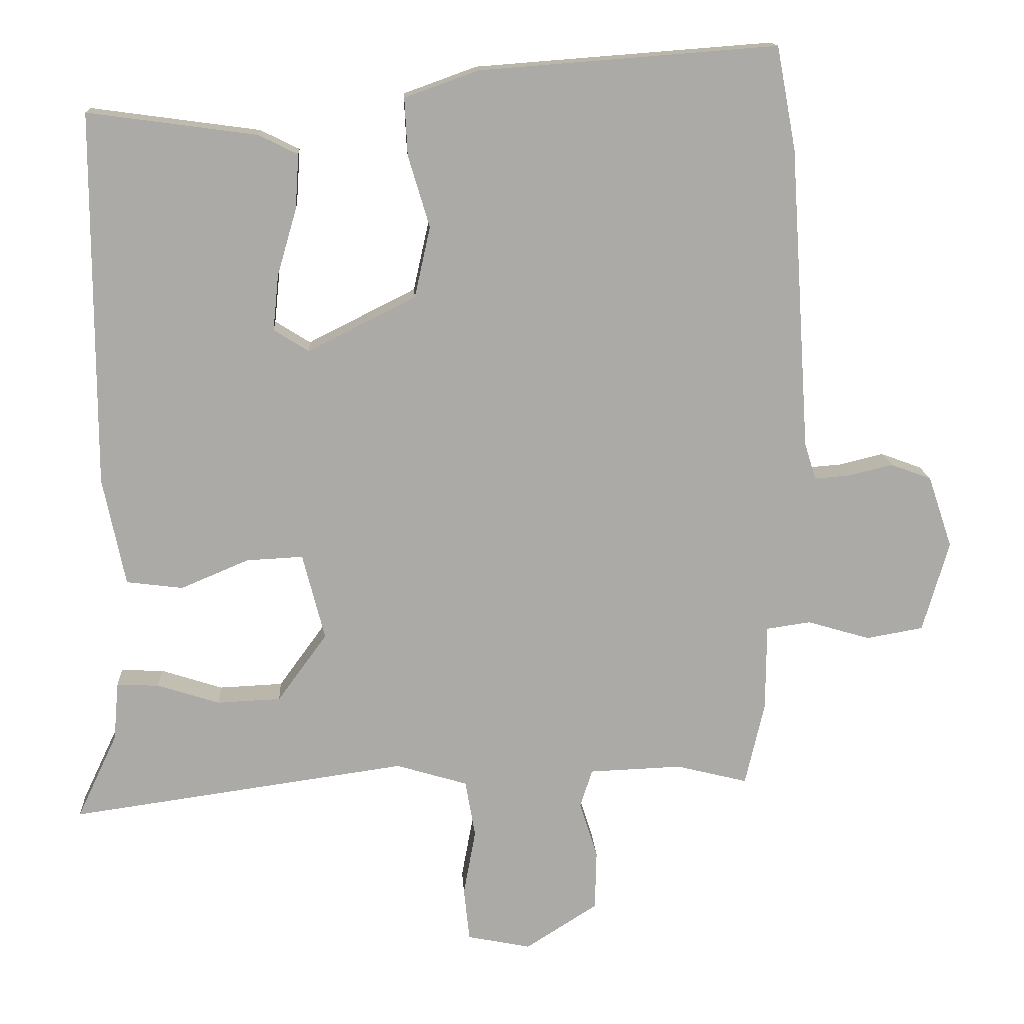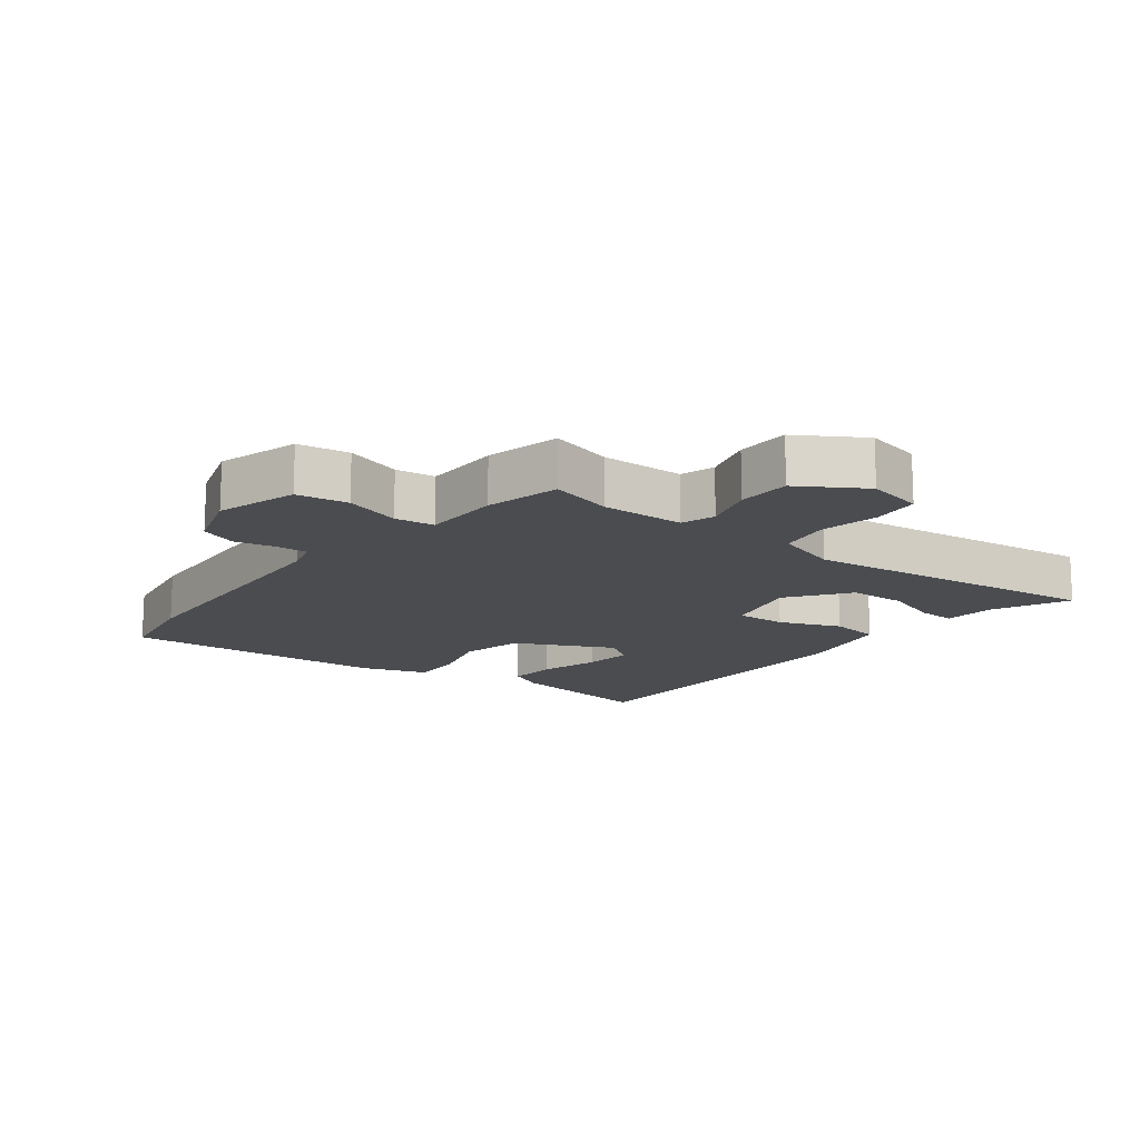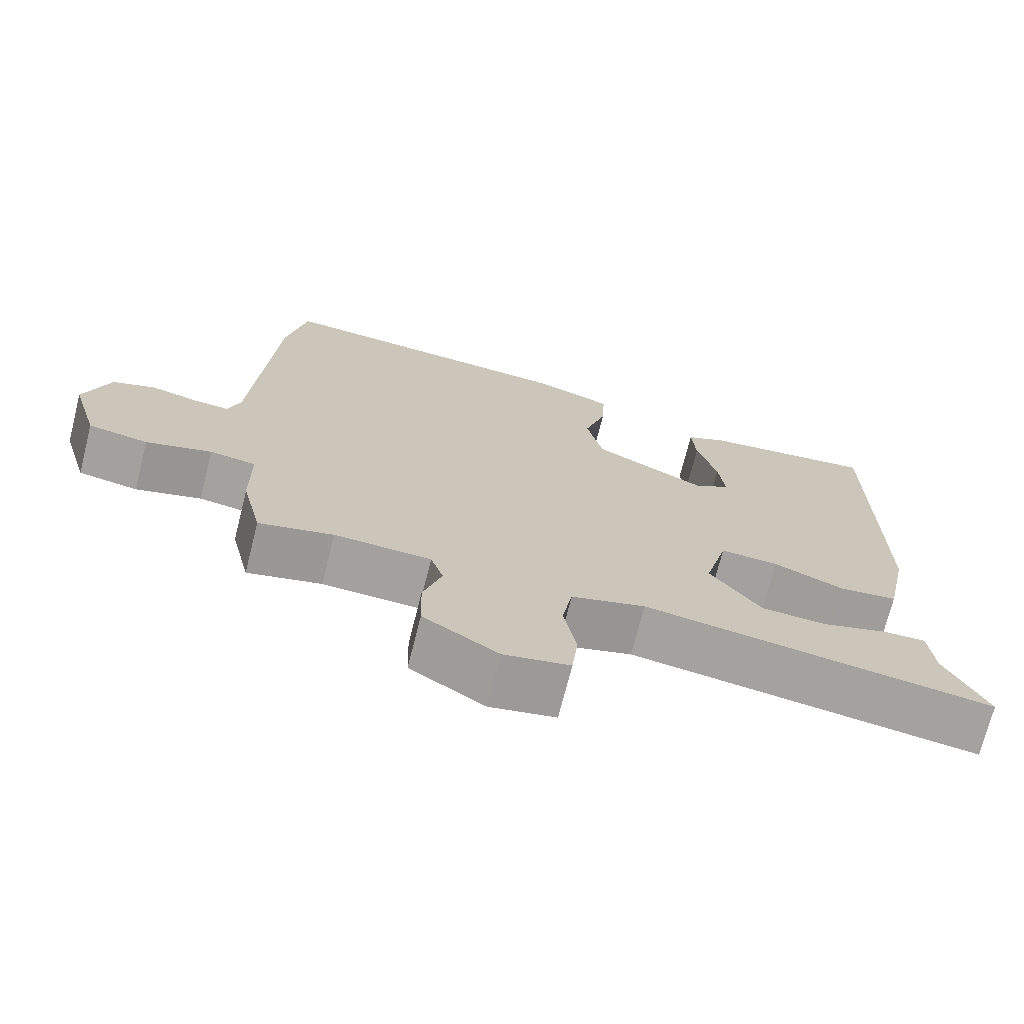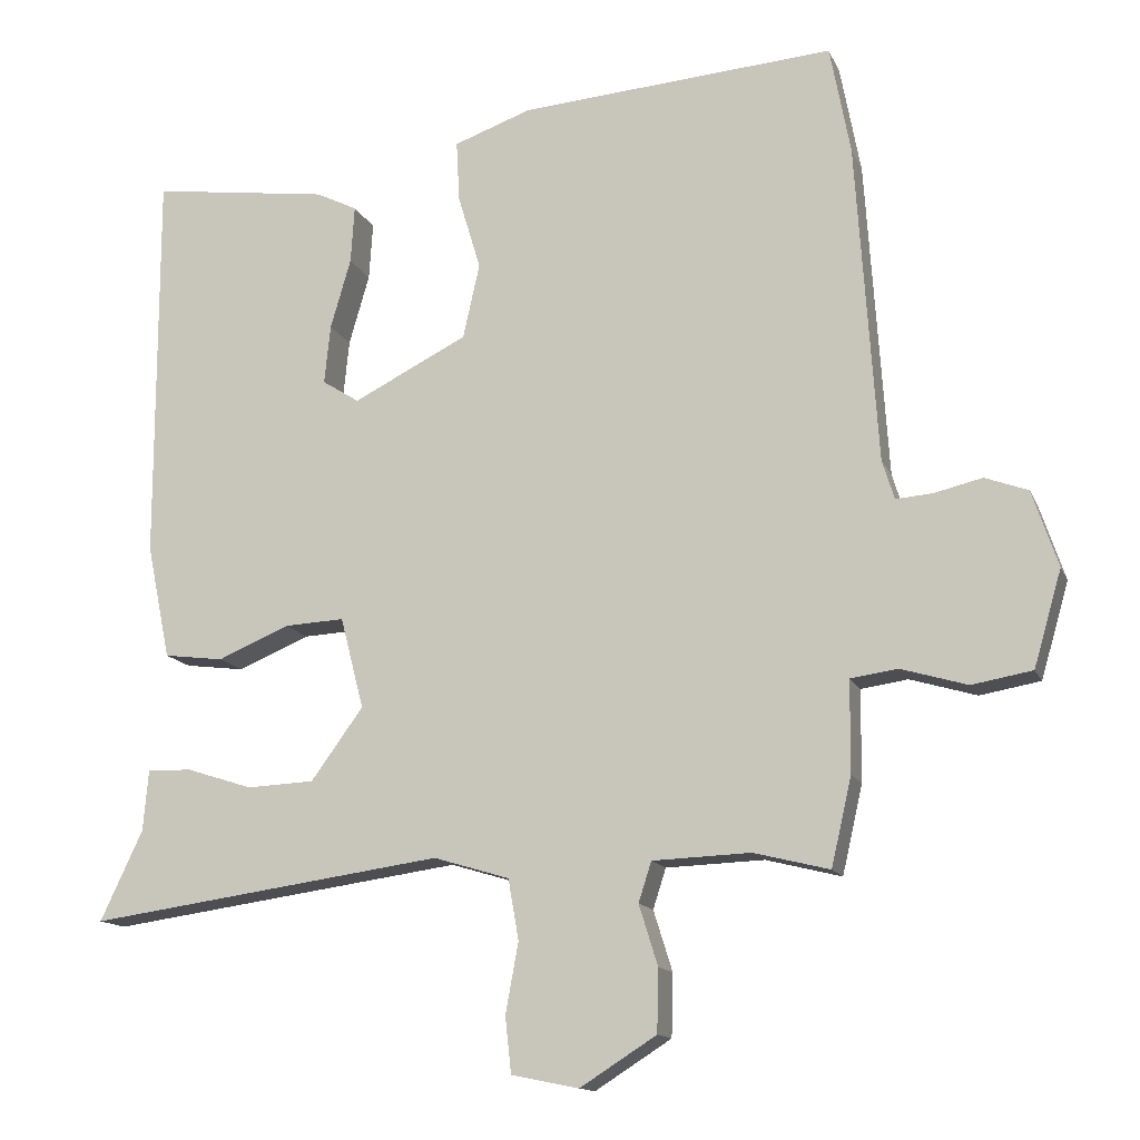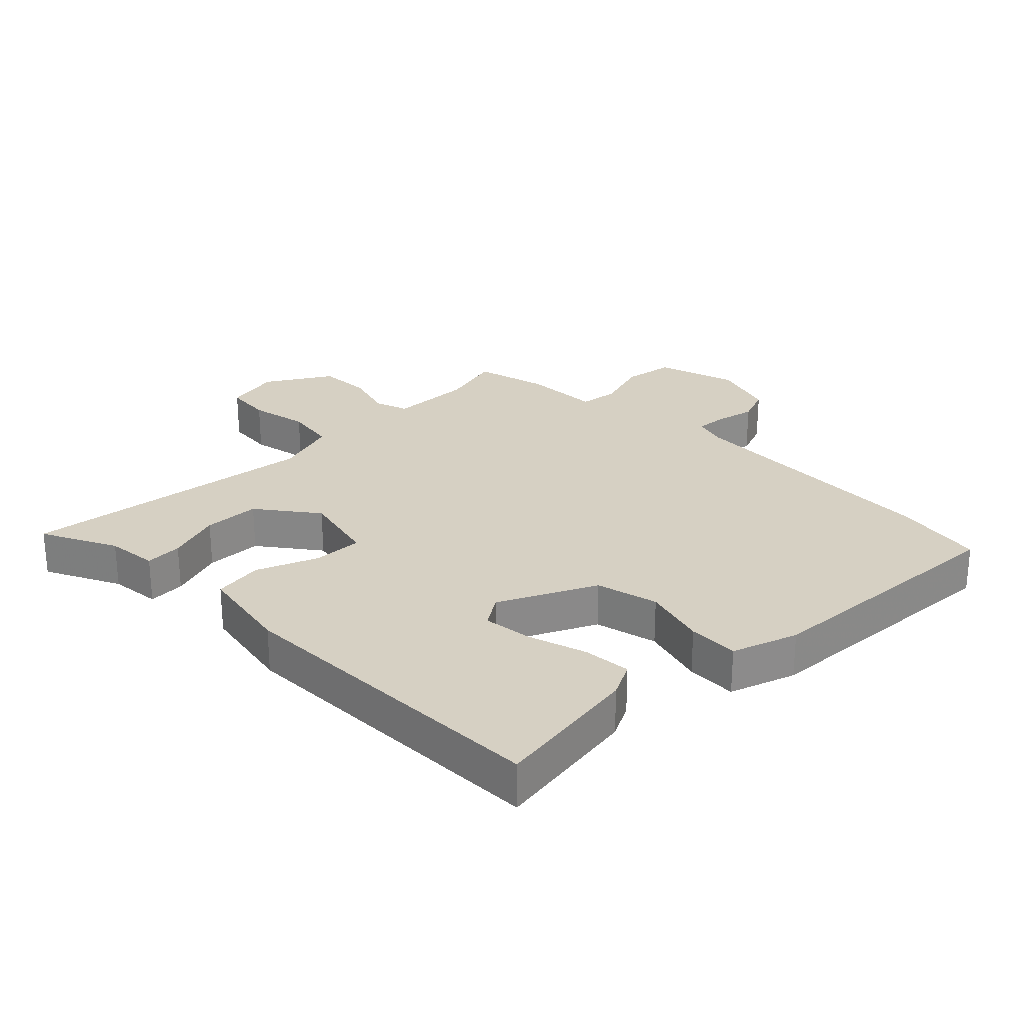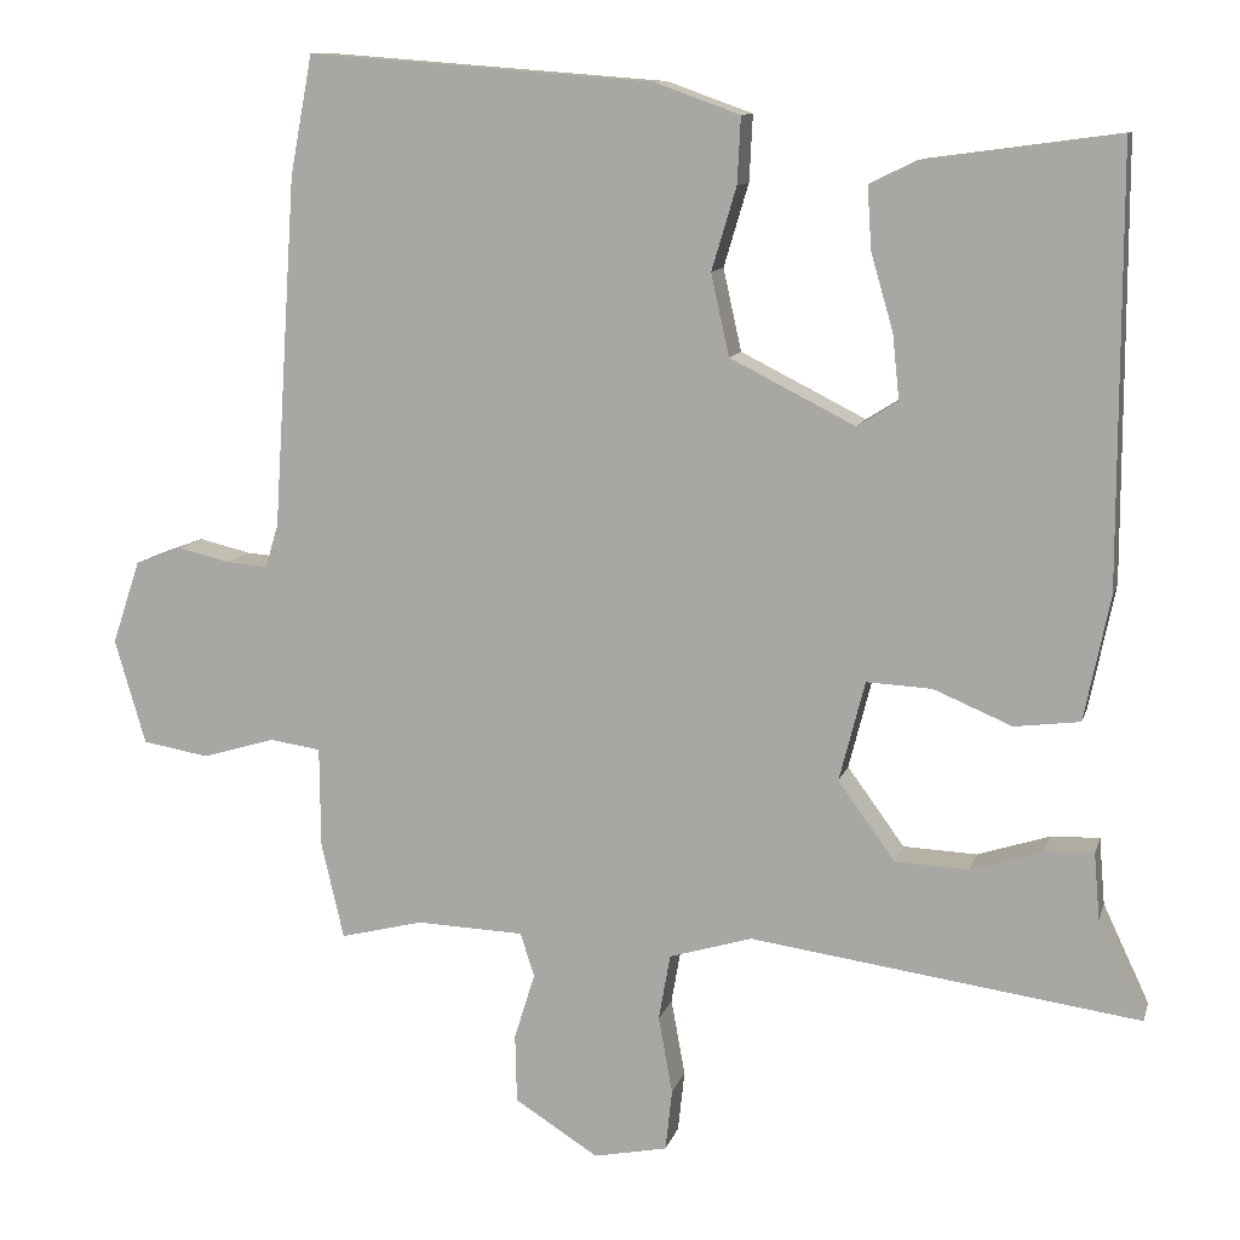
<metadata>
{"format":"obj","ext":"obj","renderer":"f3d","projection":"perspective","resolution":1024,"background":"white","views":[{"elev":14.4,"azim":-3.3,"up":"+Z"},{"elev":-15.0,"azim":141.6,"up":"+Y"},{"elev":-72.0,"azim":165.8,"up":"+Z"},{"elev":-13.7,"azim":17.0,"up":"+Z"},{"elev":26.5,"azim":-45.7,"up":"+Y"},{"elev":11.0,"azim":-166.1,"up":"+Z"}]}
</metadata>
<code>
v 0.464 0.07 -0.505
v 0.364 0.07 -0.48
v 0.234 0.07 -0.485
v 0.217 0.07 -0.538
v 0.242 0.07 -0.618
v 0.24 0.07 -0.701
v 0.139 0.07 -0.765
v 0.05 0.07 -0.747
v 0.042 0.07 -0.673
v 0.059 0.07 -0.58
v 0.045 0.07 -0.5
v -0.055 0.07 -0.47
v -0.526 0.07 -0.536
v -0.47 0.07 -0.417
v -0.463 0.07 -0.336
v -0.404 0.07 -0.338
v -0.317 0.07 -0.366
v -0.228 0.07 -0.362
v -0.159 0.07 -0.267
v -0.19 0.07 -0.146
v -0.269 0.07 -0.15
v -0.364 0.07 -0.19
v -0.443 0.07 -0.18
v -0.474 0.07 -0.029
v -0.474 0.07 0.493
v -0.238 0.07 0.461
v -0.183 0.07 0.434
v -0.188 0.07 0.358
v -0.215 0.07 0.265
v -0.223 0.07 0.187
v -0.174 0.07 0.156
v -0.023 0.07 0.232
v -0.001 0.07 0.331
v -0.031 0.07 0.431
v -0.035 0.07 0.511
v 0.068 0.07 0.548
v 0.485 0.07 0.58
v 0.512 0.07 0.436
v 0.54 0.07 0.012
v 0.556 0.07 -0.04
v 0.605 0.07 -0.036
v 0.668 0.07 -0.021
v 0.725 0.07 -0.042
v 0.759 0.07 -0.143
v 0.722 0.07 -0.27
v 0.642 0.07 -0.284
v 0.554 0.07 -0.258
v 0.492 0.07 -0.267
v 0.491 0.07 -0.388
v 0.464 0 -0.505
v 0.364 0 -0.48
v 0.234 0 -0.485
v 0.217 0 -0.538
v 0.242 0 -0.618
v 0.24 0 -0.701
v 0.139 0 -0.765
v 0.05 0 -0.747
v 0.042 0 -0.673
v 0.059 0 -0.58
v 0.045 0 -0.5
v -0.055 0 -0.47
v -0.526 0 -0.536
v -0.47 0 -0.417
v -0.463 0 -0.336
v -0.404 0 -0.338
v -0.317 0 -0.366
v -0.228 0 -0.362
v -0.159 0 -0.267
v -0.19 0 -0.146
v -0.269 0 -0.15
v -0.364 0 -0.19
v -0.443 0 -0.18
v -0.474 0 -0.029
v -0.474 0 0.493
v -0.238 0 0.461
v -0.183 0 0.434
v -0.188 0 0.358
v -0.215 0 0.265
v -0.223 0 0.187
v -0.174 0 0.156
v -0.023 0 0.232
v -0.001 0 0.331
v -0.031 0 0.431
v -0.035 0 0.511
v 0.068 0 0.548
v 0.485 0 0.58
v 0.512 0 0.436
v 0.54 0 0.012
v 0.556 0 -0.04
v 0.605 0 -0.036
v 0.668 0 -0.021
v 0.725 0 -0.042
v 0.759 0 -0.143
v 0.722 0 -0.27
v 0.642 0 -0.284
v 0.554 0 -0.258
v 0.492 0 -0.267
v 0.491 0 -0.388
f 48 49 1 2
f 45 46 47
f 44 45 47
f 43 44 47
f 42 43 47
f 41 42 47
f 40 41 47 48
f 48 2 3
f 40 48 3
f 39 40 3
f 37 38 39
f 36 37 39
f 35 36 39
f 34 35 39
f 33 34 39
f 32 33 39 3
f 27 28 29
f 26 27 29
f 25 26 29
f 24 25 29
f 23 24 29
f 22 23 29
f 21 22 29 30
f 20 21 30 31
f 14 15 16 17
f 14 17 18
f 13 14 18
f 12 13 18
f 11 12 18 19
f 8 9 10
f 7 8 10
f 6 7 10
f 5 6 10
f 4 5 10
f 4 10 11
f 20 31 32
f 19 20 32
f 11 19 32
f 4 11 32
f 3 4 32
f 51 50 98 97
f 96 95 94
f 96 94 93
f 96 93 92
f 96 92 91
f 96 91 90
f 97 96 90 89
f 52 51 97
f 52 97 89
f 52 89 88
f 88 87 86
f 88 86 85
f 88 85 84
f 88 84 83
f 88 83 82
f 52 88 82 81
f 78 77 76
f 78 76 75
f 78 75 74
f 78 74 73
f 78 73 72
f 78 72 71
f 79 78 71 70
f 80 79 70 69
f 66 65 64 63
f 67 66 63
f 67 63 62
f 67 62 61
f 68 67 61 60
f 59 58 57
f 59 57 56
f 59 56 55
f 59 55 54
f 59 54 53
f 60 59 53
f 81 80 69
f 81 69 68
f 81 68 60
f 81 60 53
f 81 53 52
f 1 50 51 2
f 2 51 52 3
f 3 52 53 4
f 4 53 54 5
f 5 54 55 6
f 6 55 56 7
f 7 56 57 8
f 8 57 58 9
f 9 58 59 10
f 10 59 60 11
f 11 60 61 12
f 12 61 62 13
f 13 62 63 14
f 14 63 64 15
f 15 64 65 16
f 16 65 66 17
f 17 66 67 18
f 18 67 68 19
f 19 68 69 20
f 20 69 70 21
f 21 70 71 22
f 22 71 72 23
f 23 72 73 24
f 24 73 74 25
f 25 74 75 26
f 26 75 76 27
f 27 76 77 28
f 28 77 78 29
f 29 78 79 30
f 30 79 80 31
f 31 80 81 32
f 32 81 82 33
f 33 82 83 34
f 34 83 84 35
f 35 84 85 36
f 36 85 86 37
f 37 86 87 38
f 38 87 88 39
f 39 88 89 40
f 40 89 90 41
f 41 90 91 42
f 42 91 92 43
f 43 92 93 44
f 44 93 94 45
f 45 94 95 46
f 46 95 96 47
f 47 96 97 48
f 48 97 98 49
f 49 98 50 1

</code>
